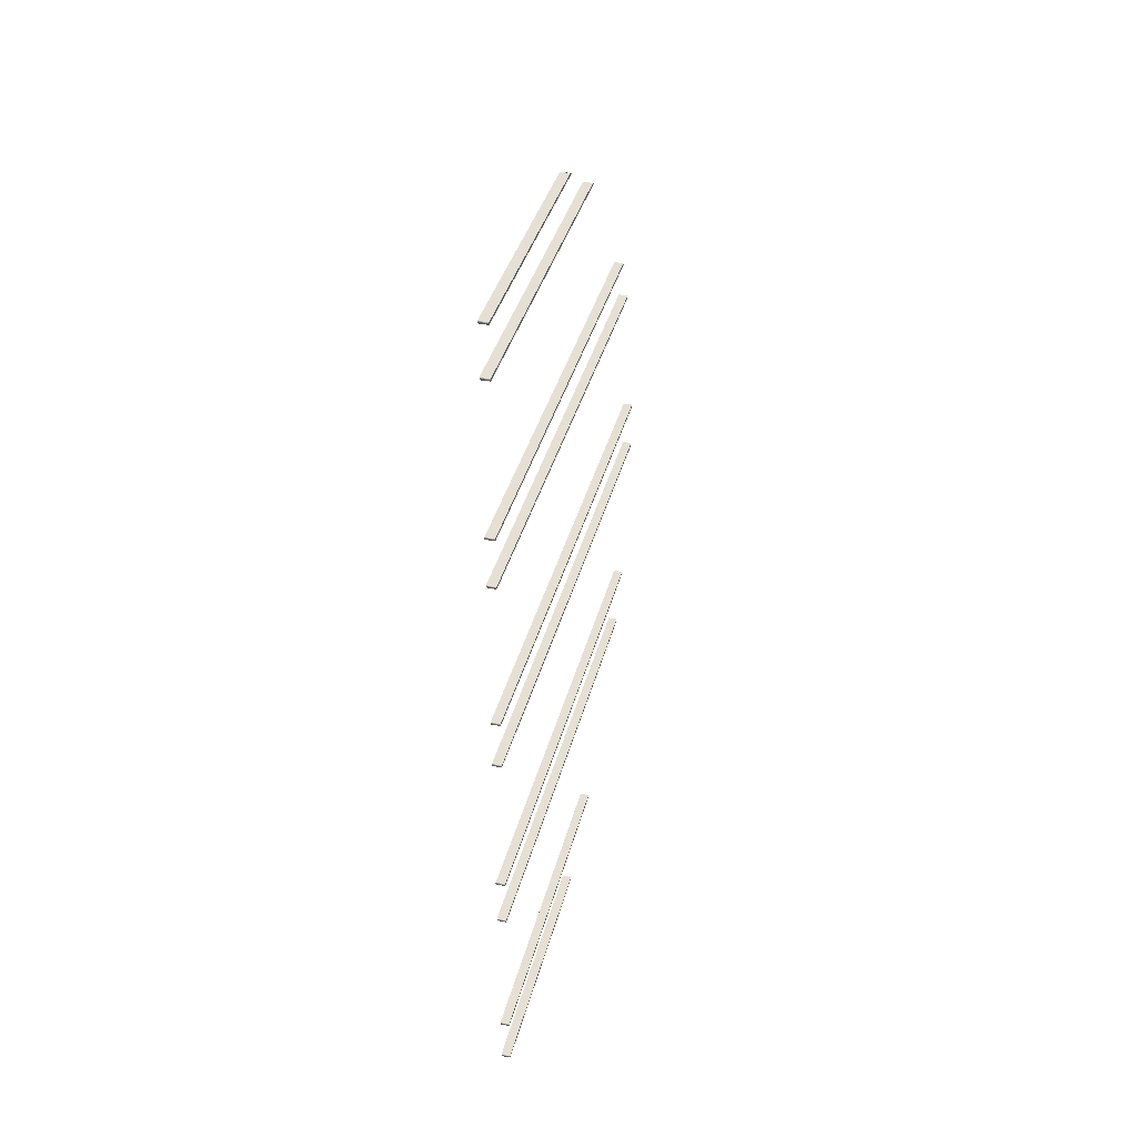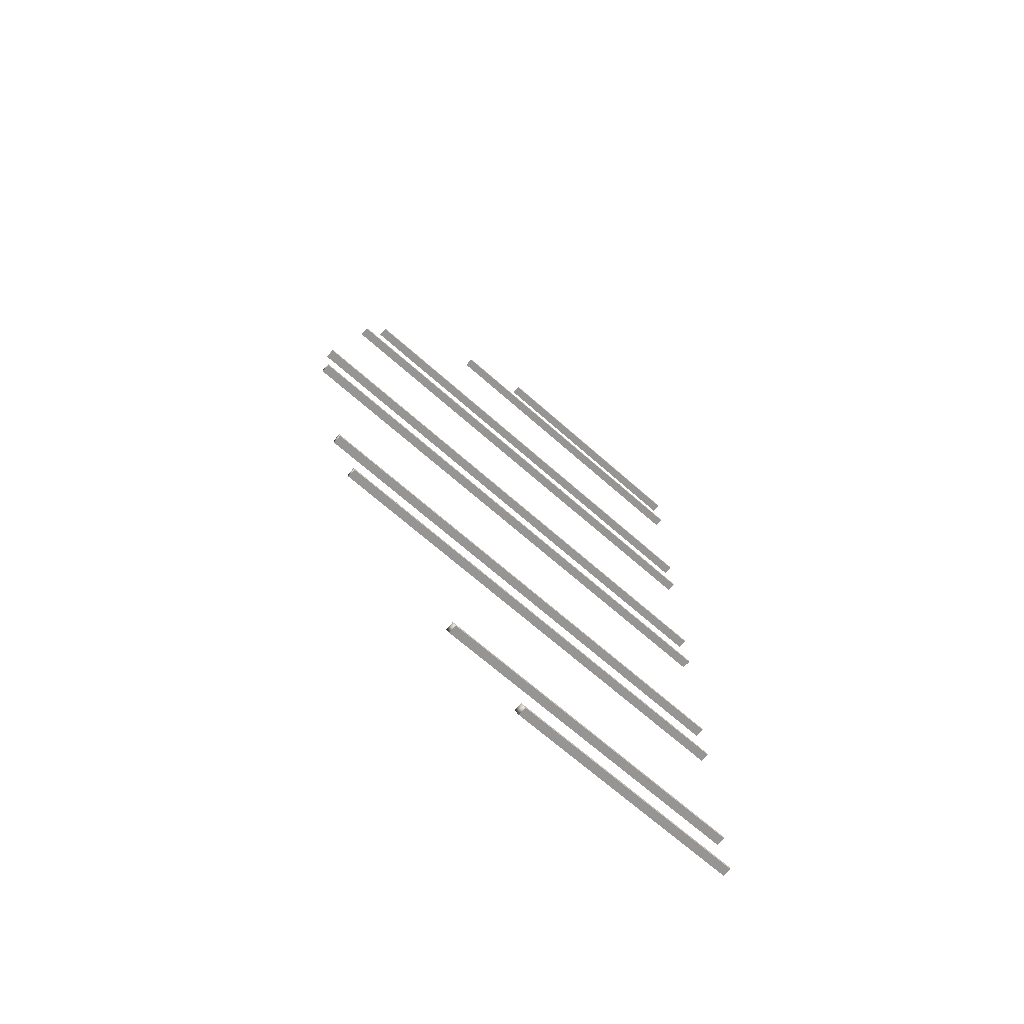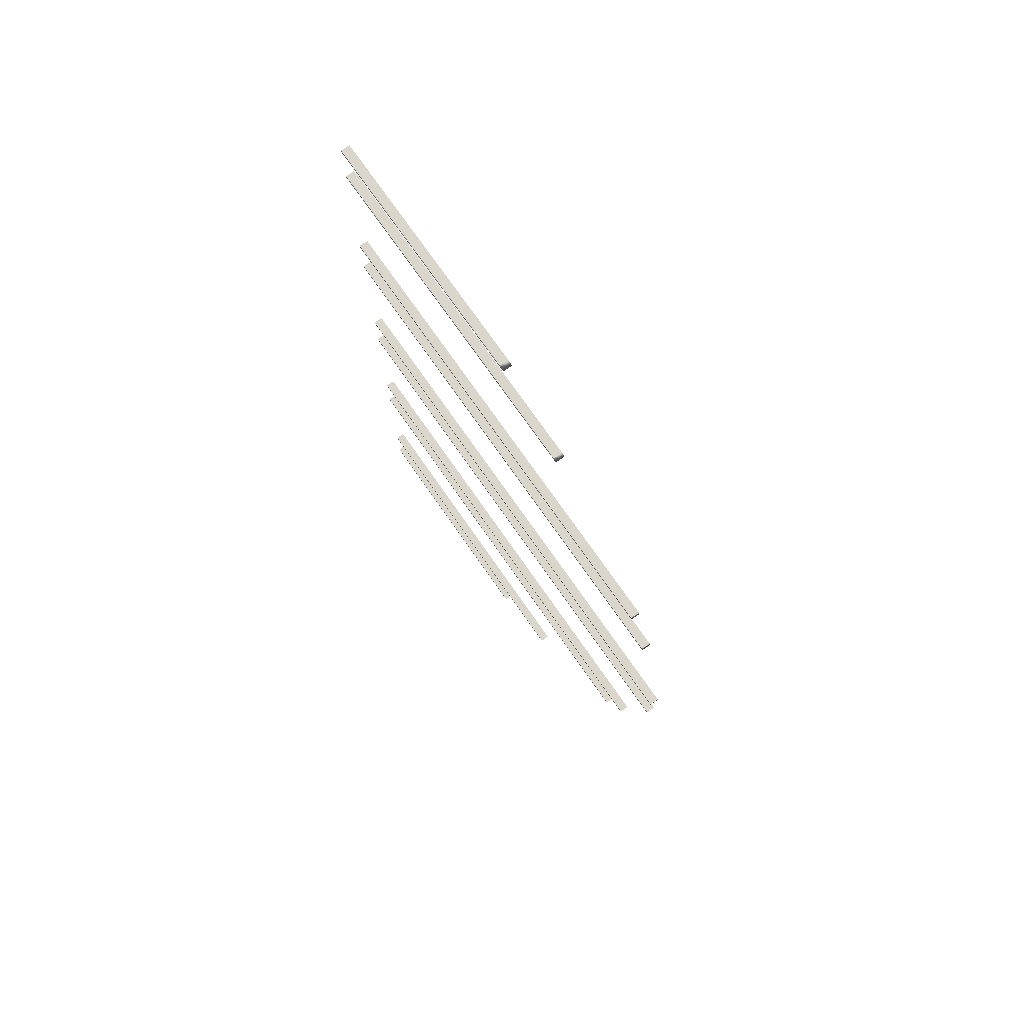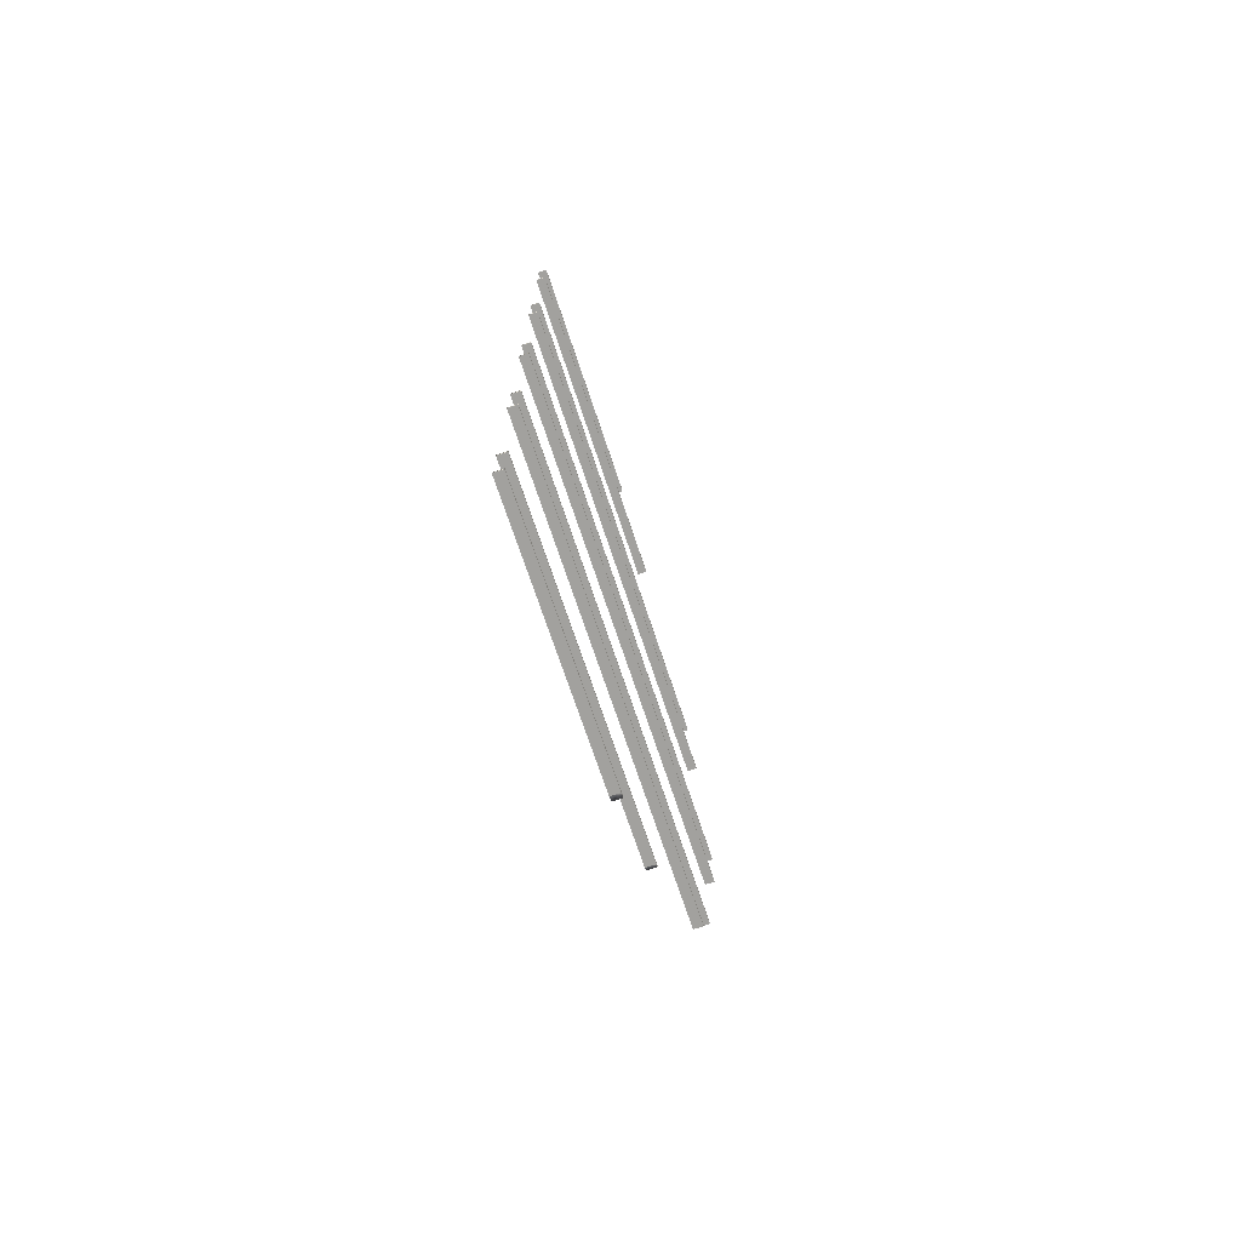
<metadata>
{"format":"obj","ext":"obj","renderer":"f3d","projection":"perspective","resolution":1024,"background":"white","views":[{"elev":38.2,"azim":14.2,"up":"+Z"},{"elev":-67.5,"azim":-131.7,"up":"+Z"},{"elev":74.1,"azim":145.2,"up":"+Z"},{"elev":-72.0,"azim":18.5,"up":"+Z"}]}
</metadata>
<code>
o Cube.5632_0277
v -1.43 0.7769 -0.008551
v -1.43 1.118 -0.008551
v -1.436 1.118 -0.008551
v -1.436 0.7769 -0.008551
v -1.43 0.7769 0.1249
v -1.43 1.08 0.1249
v -1.43 0.7769 -0.2755
v -1.43 0.996 -0.2755
v -1.436 0.7769 -0.01014
v -1.436 1.118 -0.01014
v -1.436 1.08 0.1249
v -1.436 0.7769 0.1249
v -1.436 0.996 -0.2755
v -1.436 0.7769 -0.2755
v -1.436 0.7769 0.1233
v -1.436 1.081 0.1233
v -1.43 0.7769 -0.01014
v -1.43 1.118 -0.01014
v -1.436 0.7769 -0.2771
v -1.436 0.9937 -0.2771
v -1.43 0.7769 0.1233
v -1.43 1.081 0.1233
v -1.436 0.7769 0.2584
v -1.436 0.7769 0.2568
v -1.43 0.7769 -0.2771
v -1.436 0.7769 0.2256
v -1.436 0.7769 0.224
v -1.43 0.7769 -0.04139
v -1.43 1.118 -0.04139
v -1.43 0.9937 -0.2771
v -1.436 1.118 -0.04139
v -1.436 0.7769 -0.04139
v -1.43 0.7769 0.2568
v -1.43 0.7769 0.2584
v -1.43 0.7769 0.224
v -1.43 0.7769 0.2256
v -1.43 0.7769 0.09209
v -1.43 1.096 0.09209
v -1.436 0.7769 -0.04298
v -1.436 1.118 -0.04298
v -1.436 1.096 0.09209
v -1.43 0.7769 -0.3084
v -1.43 0.9432 -0.3084
v -1.436 0.7769 0.09209
v -1.43 0.7769 -0.04298
v -1.436 0.9432 -0.3084
v -1.436 0.7769 -0.3084
v -1.43 1.118 -0.04298
v -1.436 0.7769 0.0905
v -1.436 1.097 0.0905
v -1.436 0.7769 -0.3099
v -1.436 0.9398 -0.3099
v -1.43 0.7769 0.0905
v -1.43 0.7769 -0.142
v -1.43 1.097 -0.142
v -1.43 1.097 0.0905
v -1.436 1.097 -0.142
v -1.436 0.7769 -0.142
v -1.43 0.7769 -0.3099
v -1.43 0.9398 -0.3099
v -1.436 0.7769 -0.1436
v -1.436 1.096 -0.1436
v -1.43 0.9398 0.2584
v -1.436 0.7769 -0.1749
v -1.436 0.7769 -0.1765
v -1.436 0.9398 0.2584
v -1.43 0.7769 -0.1436
v -1.43 0.7769 -0.1765
v -1.43 0.7769 -0.1749
v -1.43 1.096 -0.1436
v -1.436 0.9432 0.2568
v -1.43 1.081 -0.1749
v -1.43 0.9432 0.2568
v -1.436 1.081 -0.1749
v -1.436 0.9937 0.2256
v -1.436 0.996 0.224
v -1.43 0.9937 0.2256
v -1.436 1.08 -0.1765
v -1.43 0.996 0.224
v -1.43 1.08 -0.1765
f 2 4 1
f 3 9 4
f 9 18 17
f 17 2 1
f 29 32 28
f 32 40 39
f 39 48 45
f 28 48 29
f 55 58 54
f 58 62 61
f 62 67 61
f 54 70 55
f 69 74 64
f 64 78 65
f 68 78 80
f 69 80 72
f 6 12 5
f 11 15 12
f 21 16 22
f 21 6 5
f 41 37 38
f 41 49 44
f 50 53 49
f 53 38 37
f 34 66 23
f 24 66 71
f 33 71 73
f 63 33 73
f 26 77 75
f 27 75 76
f 79 27 76
f 77 35 79
f 13 7 8
f 14 20 19
f 20 25 19
f 30 7 25
f 42 46 47
f 47 52 51
f 52 59 51
f 60 42 59
f 2 3 4
f 3 10 9
f 9 10 18
f 17 18 2
f 29 31 32
f 32 31 40
f 39 40 48
f 28 45 48
f 55 57 58
f 58 57 62
f 62 70 67
f 54 67 70
f 69 72 74
f 64 74 78
f 68 65 78
f 69 68 80
f 6 11 12
f 11 16 15
f 21 15 16
f 21 22 6
f 41 44 37
f 41 50 49
f 50 56 53
f 53 56 38
f 34 63 66
f 24 23 66
f 33 24 71
f 63 34 33
f 26 36 77
f 27 26 75
f 79 35 27
f 77 36 35
f 13 14 7
f 14 13 20
f 20 30 25
f 30 8 7
f 42 43 46
f 47 46 52
f 52 60 59
f 60 43 42
f 34 24 33
f 27 36 26
f 4 17 1
f 39 28 32
f 12 21 5
f 49 37 44
f 14 25 7
f 51 42 47
f 58 67 54
f 65 69 64
f 3 18 10
f 11 22 16
f 50 38 56
f 75 79 76
f 63 71 66
f 29 40 31
f 57 70 62
f 78 72 80
f 20 8 30
f 52 43 60
f 34 23 24
f 27 35 36
f 4 9 17
f 39 45 28
f 12 15 21
f 49 53 37
f 14 19 25
f 51 59 42
f 58 61 67
f 65 68 69
f 3 2 18
f 11 6 22
f 50 41 38
f 75 77 79
f 63 73 71
f 29 48 40
f 57 55 70
f 78 74 72
f 20 13 8
f 52 46 43

</code>
